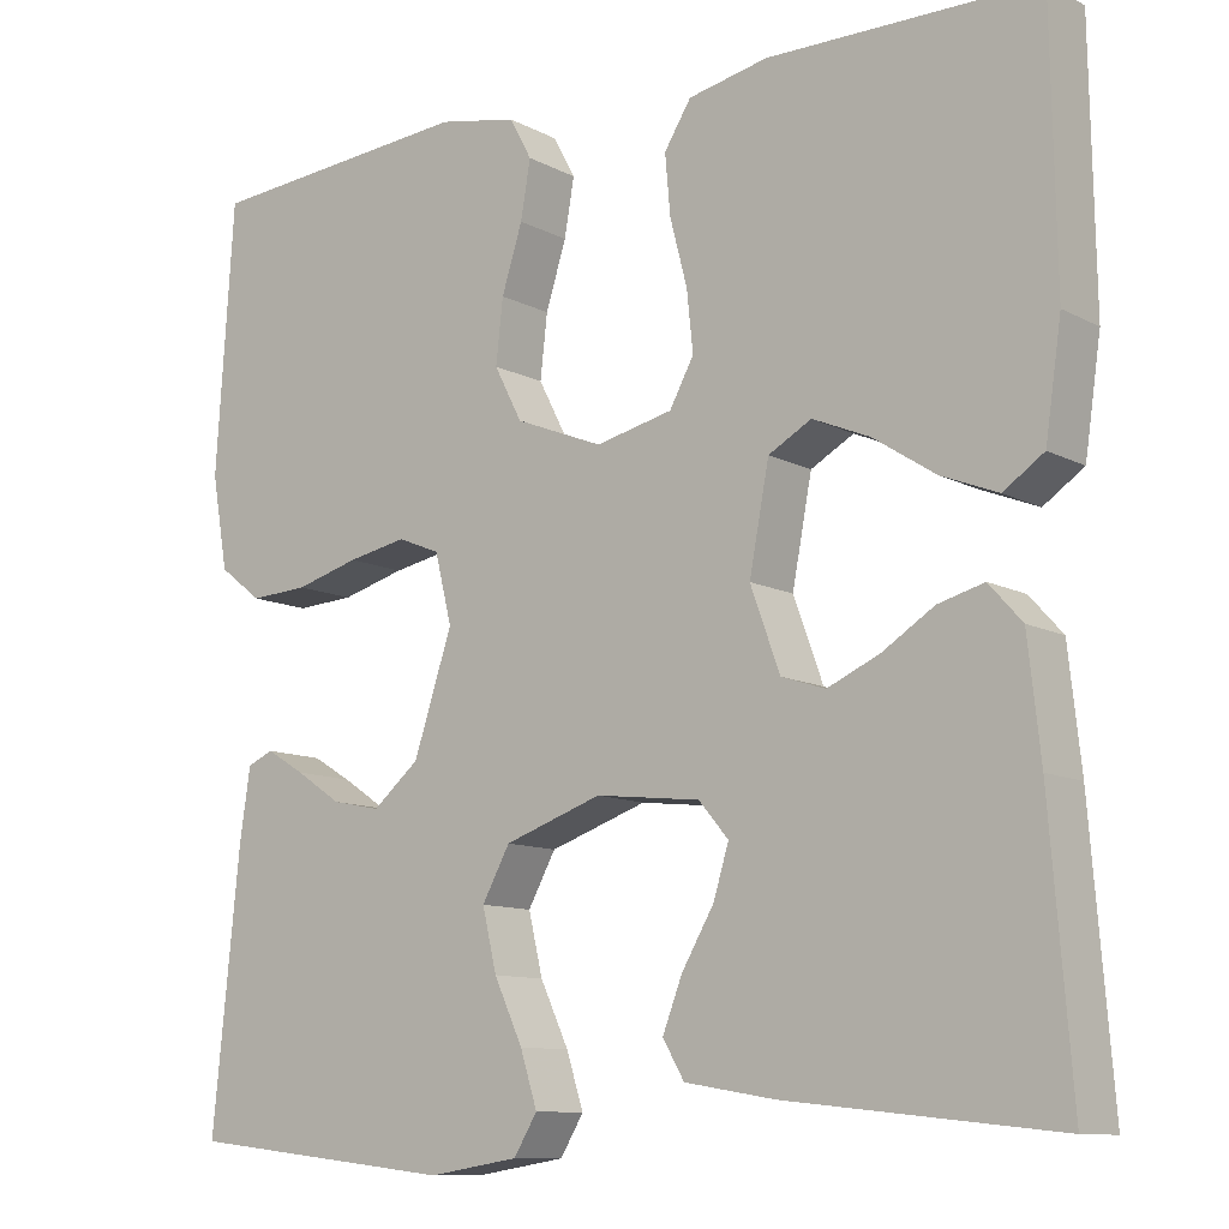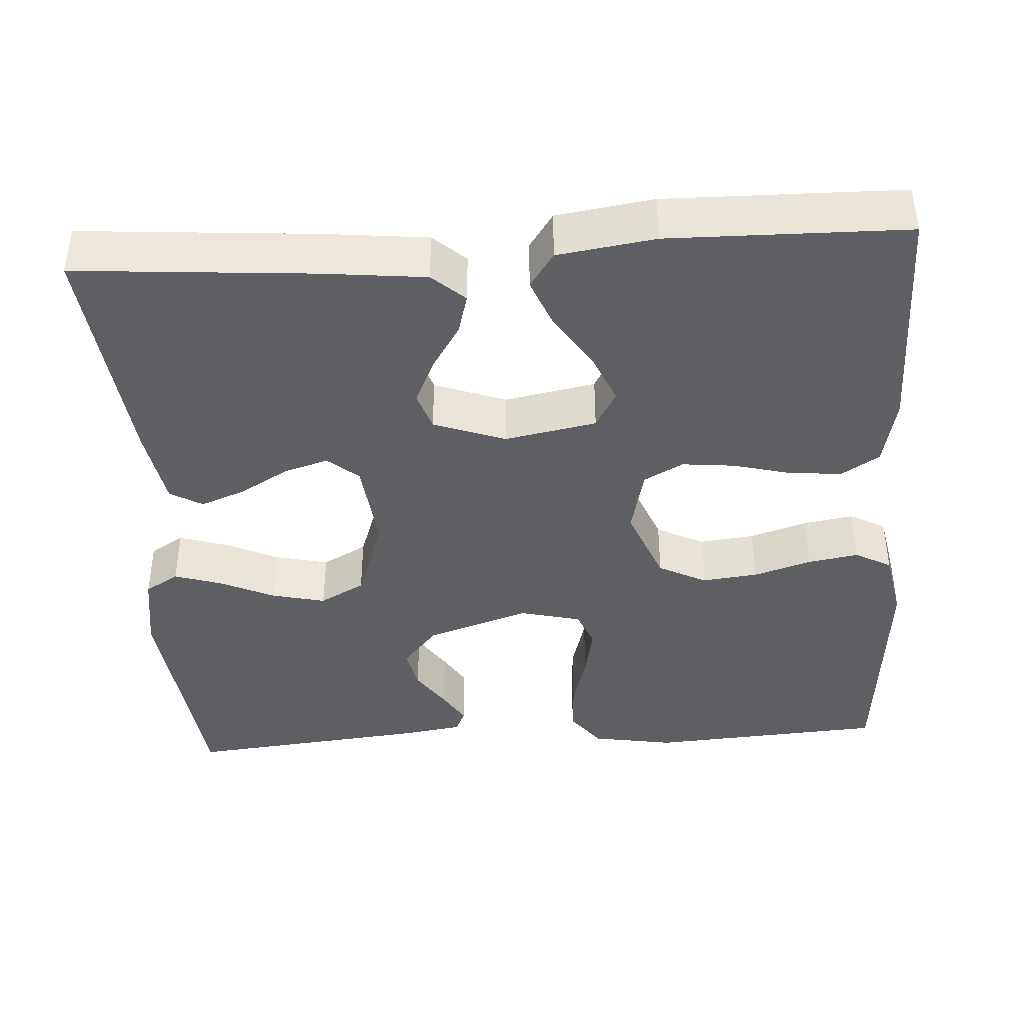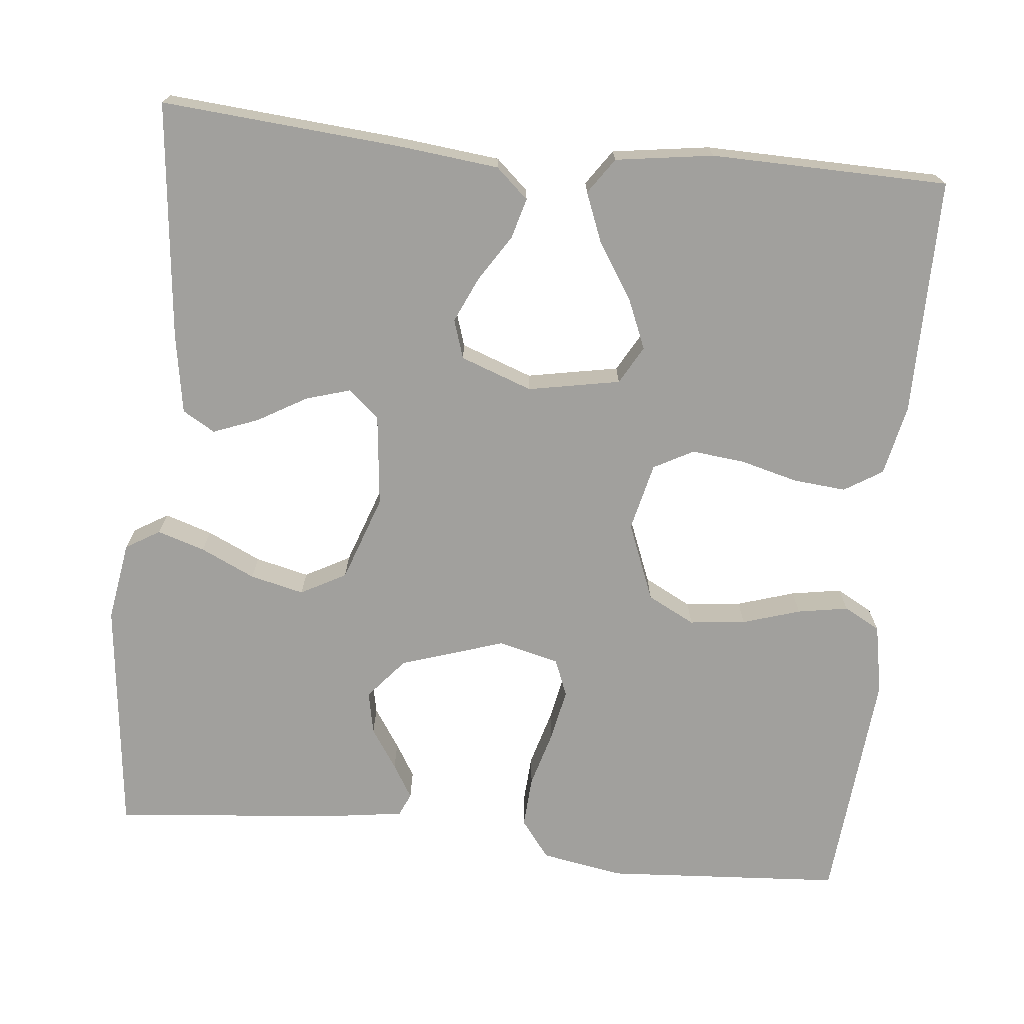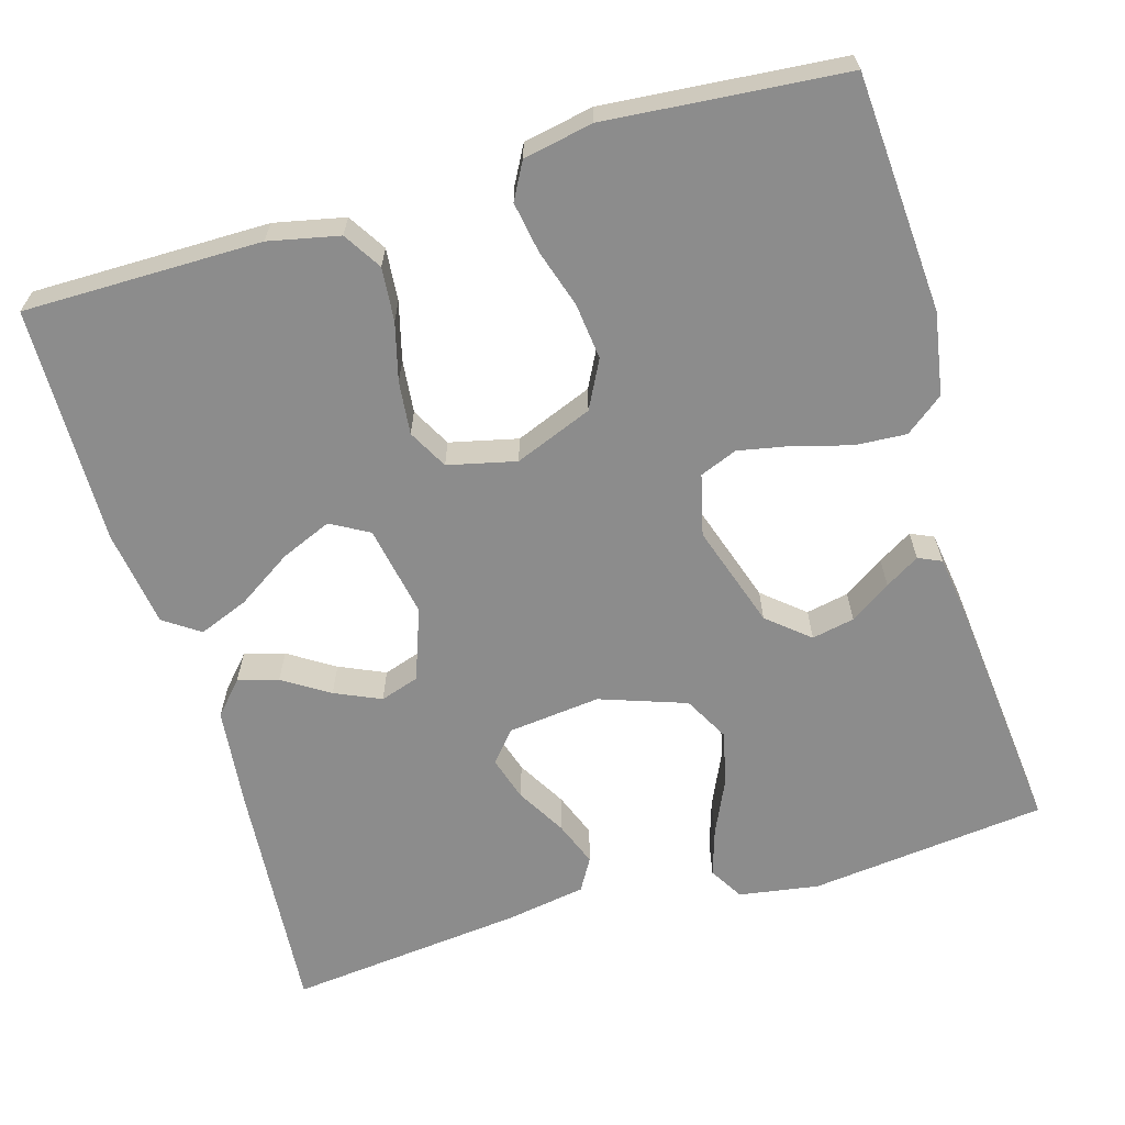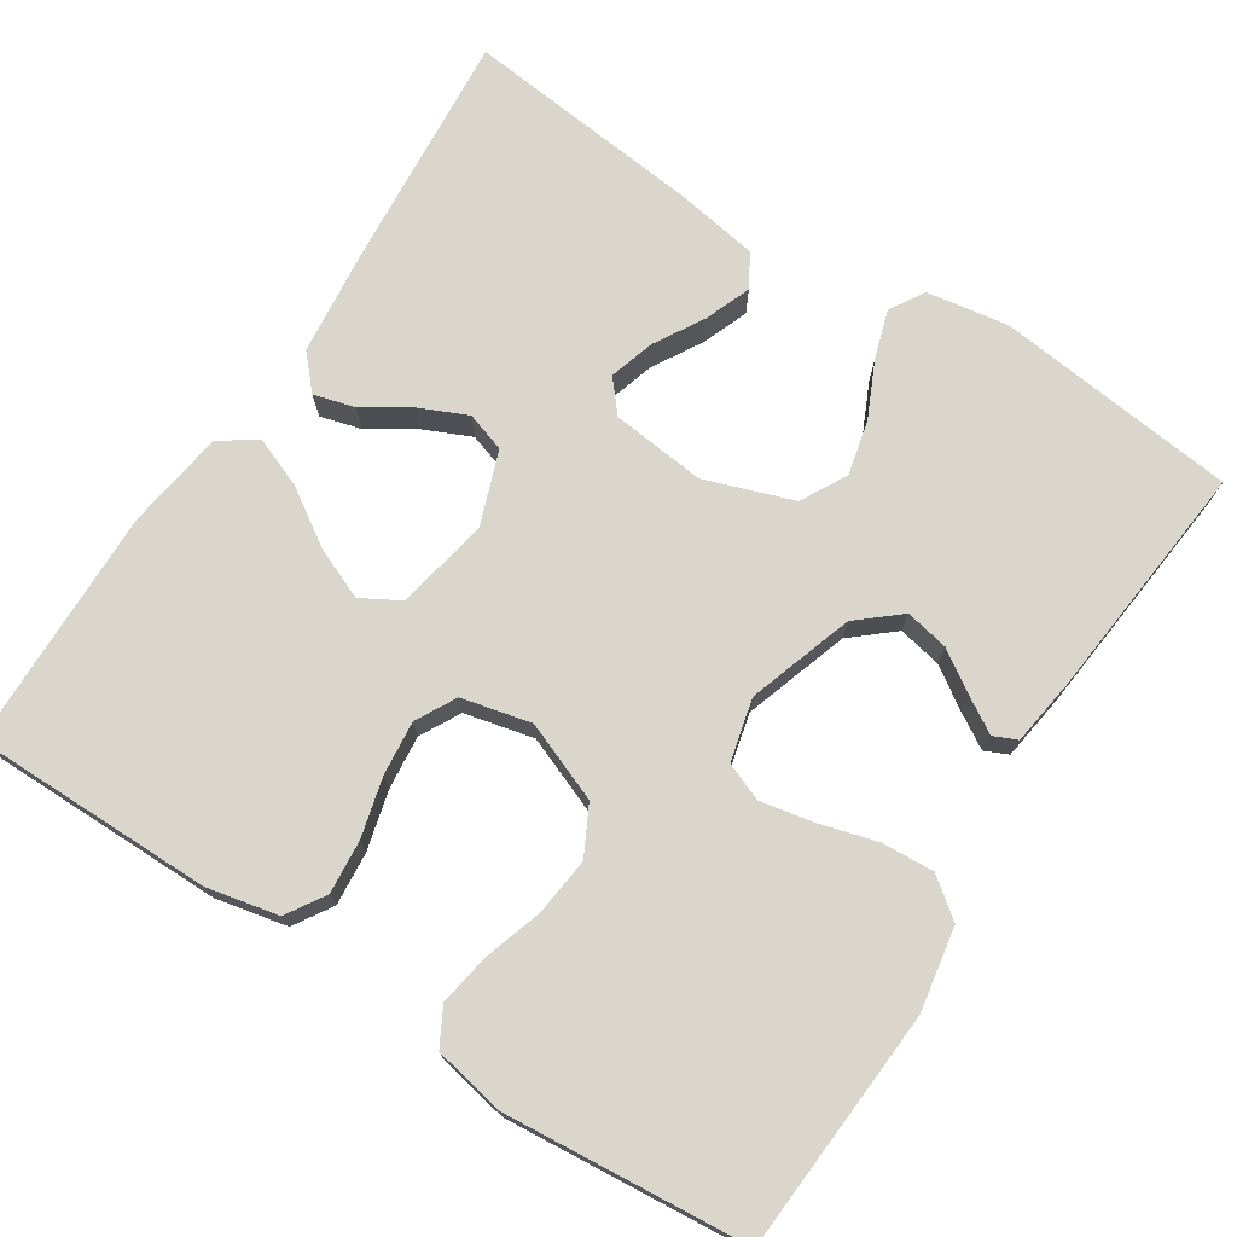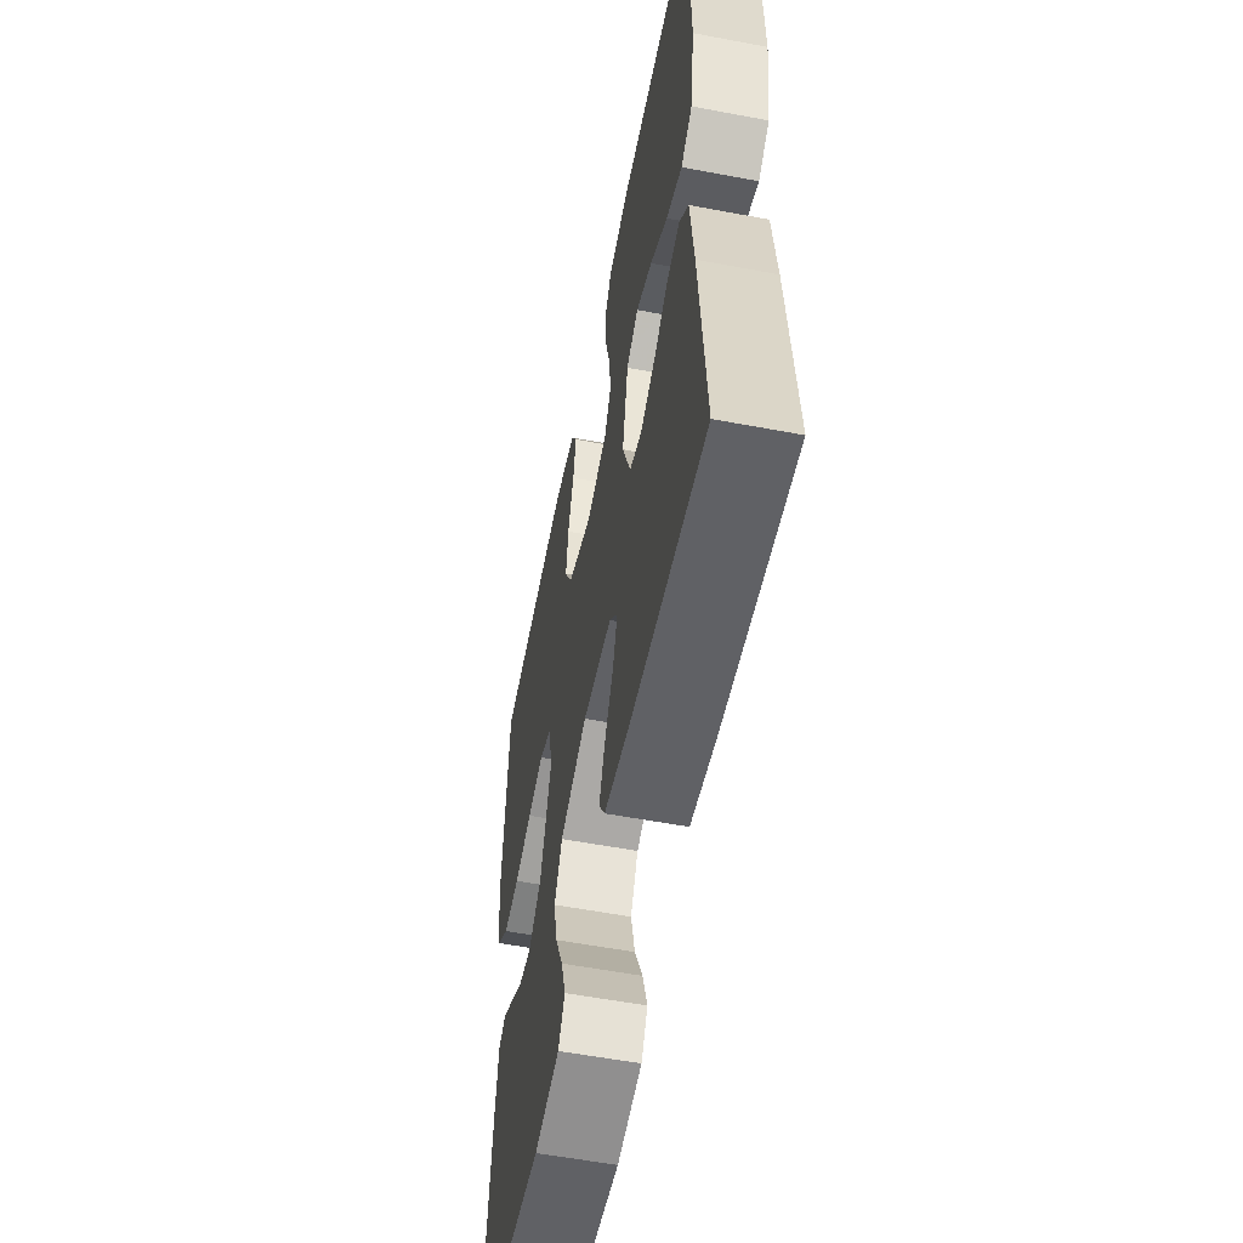
<metadata>
{"format":"obj","ext":"obj","renderer":"f3d","projection":"perspective","resolution":1024,"background":"white","views":[{"elev":-10.6,"azim":-142.3,"up":"+Z"},{"elev":-40.9,"azim":-86.3,"up":"+Y"},{"elev":-71.6,"azim":-95.9,"up":"+Y"},{"elev":-64.2,"azim":16.4,"up":"+Y"},{"elev":73.7,"azim":32.8,"up":"+Y"},{"elev":-56.4,"azim":-101.2,"up":"+Z"}]}
</metadata>
<code>
v 0.5 0.07 -0.5
v 0.2 0.07 -0.534
v 0.099 0.07 -0.518
v 0.073 0.07 -0.475
v 0.092 0.07 -0.415
v 0.124 0.07 -0.346
v 0.14 0.07 -0.278
v 0.109 0.07 -0.221
v 0 0.07 -0.183
v -0.117 0.07 -0.196
v -0.15 0.07 -0.235
v -0.133 0.07 -0.291
v -0.097 0.07 -0.353
v -0.075 0.07 -0.41
v -0.099 0.07 -0.451
v -0.2 0.07 -0.468
v -0.5 0.07 -0.5
v -0.476 0.07 -0.2
v -0.462 0.07 -0.071
v -0.425 0.07 -0.03
v -0.374 0.07 -0.044
v -0.316 0.07 -0.081
v -0.258 0.07 -0.107
v -0.209 0.07 -0.091
v -0.176 0.07 0
v -0.198 0.07 0.116
v -0.246 0.07 0.143
v -0.31 0.07 0.116
v -0.379 0.07 0.071
v -0.442 0.07 0.046
v -0.487 0.07 0.077
v -0.505 0.07 0.2
v -0.5 0.07 0.5
v -0.2 0.07 0.5
v -0.111 0.07 0.481
v -0.081 0.07 0.433
v -0.087 0.07 0.366
v -0.106 0.07 0.293
v -0.113 0.07 0.226
v -0.086 0.07 0.176
v 0 0.07 0.156
v 0.098 0.07 0.195
v 0.129 0.07 0.255
v 0.121 0.07 0.326
v 0.098 0.07 0.399
v 0.087 0.07 0.463
v 0.112 0.07 0.509
v 0.2 0.07 0.526
v 0.5 0.07 0.5
v 0.52 0.07 0.2
v 0.502 0.07 0.096
v 0.454 0.07 0.059
v 0.389 0.07 0.063
v 0.318 0.07 0.083
v 0.252 0.07 0.096
v 0.205 0.07 0.077
v 0.186 0.07 0
v 0.229 0.07 -0.131
v 0.281 0.07 -0.175
v 0.335 0.07 -0.164
v 0.386 0.07 -0.13
v 0.429 0.07 -0.104
v 0.458 0.07 -0.117
v 0.47 0.07 -0.2
v 0.5 0 -0.5
v 0.2 0 -0.534
v 0.099 0 -0.518
v 0.073 0 -0.475
v 0.092 0 -0.415
v 0.124 0 -0.346
v 0.14 0 -0.278
v 0.109 0 -0.221
v 0 0 -0.183
v -0.117 0 -0.196
v -0.15 0 -0.235
v -0.133 0 -0.291
v -0.097 0 -0.353
v -0.075 0 -0.41
v -0.099 0 -0.451
v -0.2 0 -0.468
v -0.5 0 -0.5
v -0.476 0 -0.2
v -0.462 0 -0.071
v -0.425 0 -0.03
v -0.374 0 -0.044
v -0.316 0 -0.081
v -0.258 0 -0.107
v -0.209 0 -0.091
v -0.176 0 0
v -0.198 0 0.116
v -0.246 0 0.143
v -0.31 0 0.116
v -0.379 0 0.071
v -0.442 0 0.046
v -0.487 0 0.077
v -0.505 0 0.2
v -0.5 0 0.5
v -0.2 0 0.5
v -0.111 0 0.481
v -0.081 0 0.433
v -0.087 0 0.366
v -0.106 0 0.293
v -0.113 0 0.226
v -0.086 0 0.176
v 0 0 0.156
v 0.098 0 0.195
v 0.129 0 0.255
v 0.121 0 0.326
v 0.098 0 0.399
v 0.087 0 0.463
v 0.112 0 0.509
v 0.2 0 0.526
v 0.5 0 0.5
v 0.52 0 0.2
v 0.502 0 0.096
v 0.454 0 0.059
v 0.389 0 0.063
v 0.318 0 0.083
v 0.252 0 0.096
v 0.205 0 0.077
v 0.186 0 0
v 0.229 0 -0.131
v 0.281 0 -0.175
v 0.335 0 -0.164
v 0.386 0 -0.13
v 0.429 0 -0.104
v 0.458 0 -0.117
v 0.47 0 -0.2
f 4 5 6
f 3 4 6
f 2 3 6
f 1 2 6
f 64 1 6
f 63 64 6
f 62 63 6
f 61 62 6
f 60 61 6
f 59 60 6 7
f 58 59 7 8
f 57 58 8 9
f 56 57 9 10
f 52 53 54
f 51 52 54
f 50 51 54
f 49 50 54
f 48 49 54
f 47 48 54
f 46 47 54
f 45 46 54
f 44 45 54
f 43 44 54 55
f 42 43 55 56
f 36 37 38
f 35 36 38
f 34 35 38
f 33 34 38
f 32 33 38
f 31 32 38
f 30 31 38
f 29 30 38
f 28 29 38
f 27 28 38 39
f 26 27 39 40
f 20 21 22
f 19 20 22
f 18 19 22
f 17 18 22
f 16 17 22
f 15 16 22
f 14 15 22
f 13 14 22
f 12 13 22
f 11 12 22 23
f 10 11 23 24
f 10 24 25
f 56 10 25
f 42 56 25
f 41 42 25
f 25 26 40 41
f 70 69 68
f 70 68 67
f 70 67 66
f 70 66 65
f 70 65 128
f 70 128 127
f 70 127 126
f 70 126 125
f 70 125 124
f 71 70 124 123
f 72 71 123 122
f 73 72 122 121
f 74 73 121 120
f 118 117 116
f 118 116 115
f 118 115 114
f 118 114 113
f 118 113 112
f 118 112 111
f 118 111 110
f 118 110 109
f 118 109 108
f 119 118 108 107
f 120 119 107 106
f 102 101 100
f 102 100 99
f 102 99 98
f 102 98 97
f 102 97 96
f 102 96 95
f 102 95 94
f 102 94 93
f 102 93 92
f 103 102 92 91
f 104 103 91 90
f 86 85 84
f 86 84 83
f 86 83 82
f 86 82 81
f 86 81 80
f 86 80 79
f 86 79 78
f 86 78 77
f 86 77 76
f 87 86 76 75
f 88 87 75 74
f 89 88 74
f 89 74 120
f 89 120 106
f 89 106 105
f 105 104 90 89
f 1 65 66 2
f 2 66 67 3
f 3 67 68 4
f 4 68 69 5
f 5 69 70 6
f 6 70 71 7
f 7 71 72 8
f 8 72 73 9
f 9 73 74 10
f 10 74 75 11
f 11 75 76 12
f 12 76 77 13
f 13 77 78 14
f 14 78 79 15
f 15 79 80 16
f 16 80 81 17
f 17 81 82 18
f 18 82 83 19
f 19 83 84 20
f 20 84 85 21
f 21 85 86 22
f 22 86 87 23
f 23 87 88 24
f 24 88 89 25
f 25 89 90 26
f 26 90 91 27
f 27 91 92 28
f 28 92 93 29
f 29 93 94 30
f 30 94 95 31
f 31 95 96 32
f 32 96 97 33
f 33 97 98 34
f 34 98 99 35
f 35 99 100 36
f 36 100 101 37
f 37 101 102 38
f 38 102 103 39
f 39 103 104 40
f 40 104 105 41
f 41 105 106 42
f 42 106 107 43
f 43 107 108 44
f 44 108 109 45
f 45 109 110 46
f 46 110 111 47
f 47 111 112 48
f 48 112 113 49
f 49 113 114 50
f 50 114 115 51
f 51 115 116 52
f 52 116 117 53
f 53 117 118 54
f 54 118 119 55
f 55 119 120 56
f 56 120 121 57
f 57 121 122 58
f 58 122 123 59
f 59 123 124 60
f 60 124 125 61
f 61 125 126 62
f 62 126 127 63
f 63 127 128 64
f 64 128 65 1

</code>
